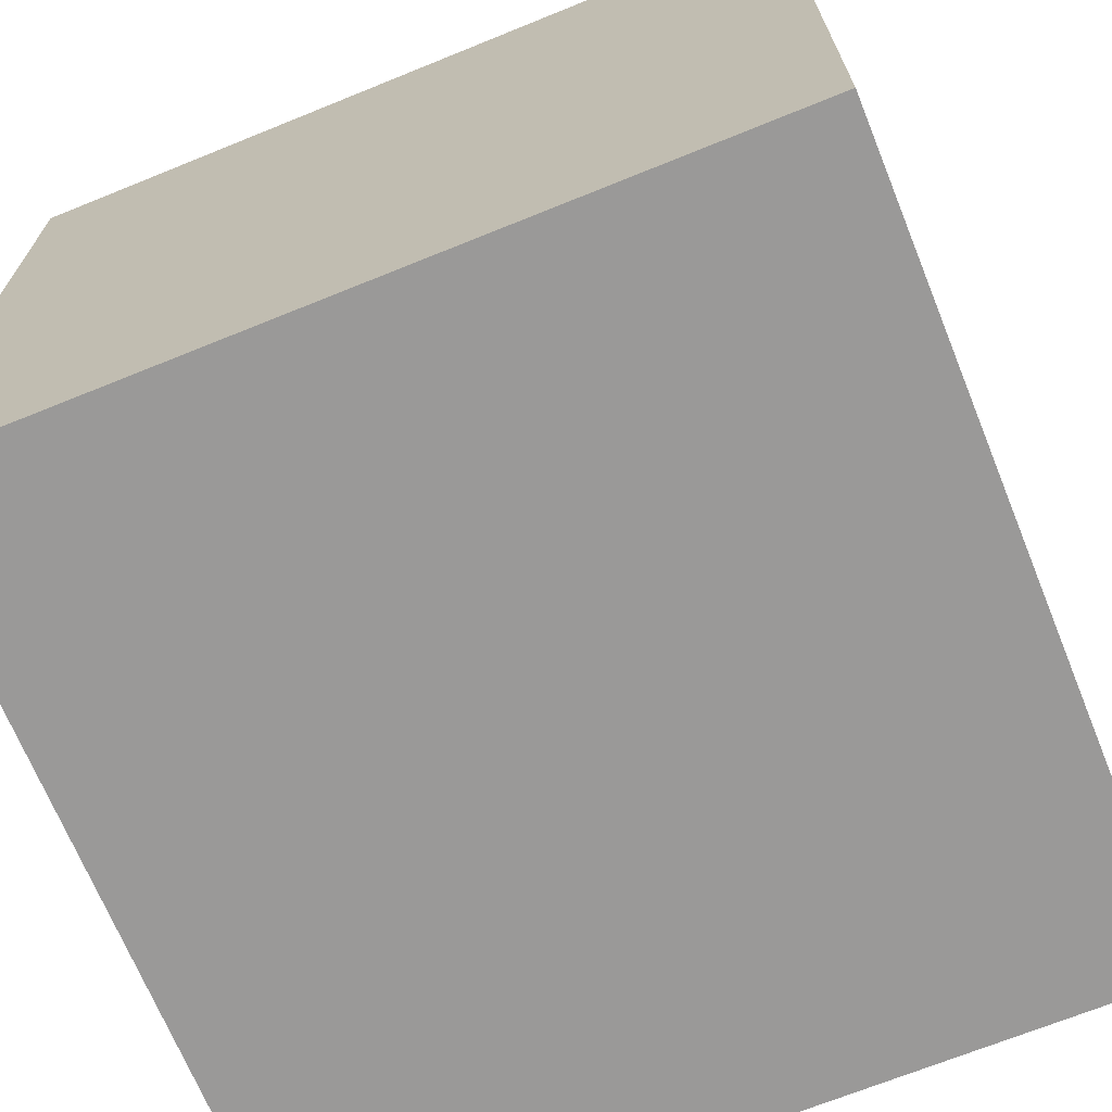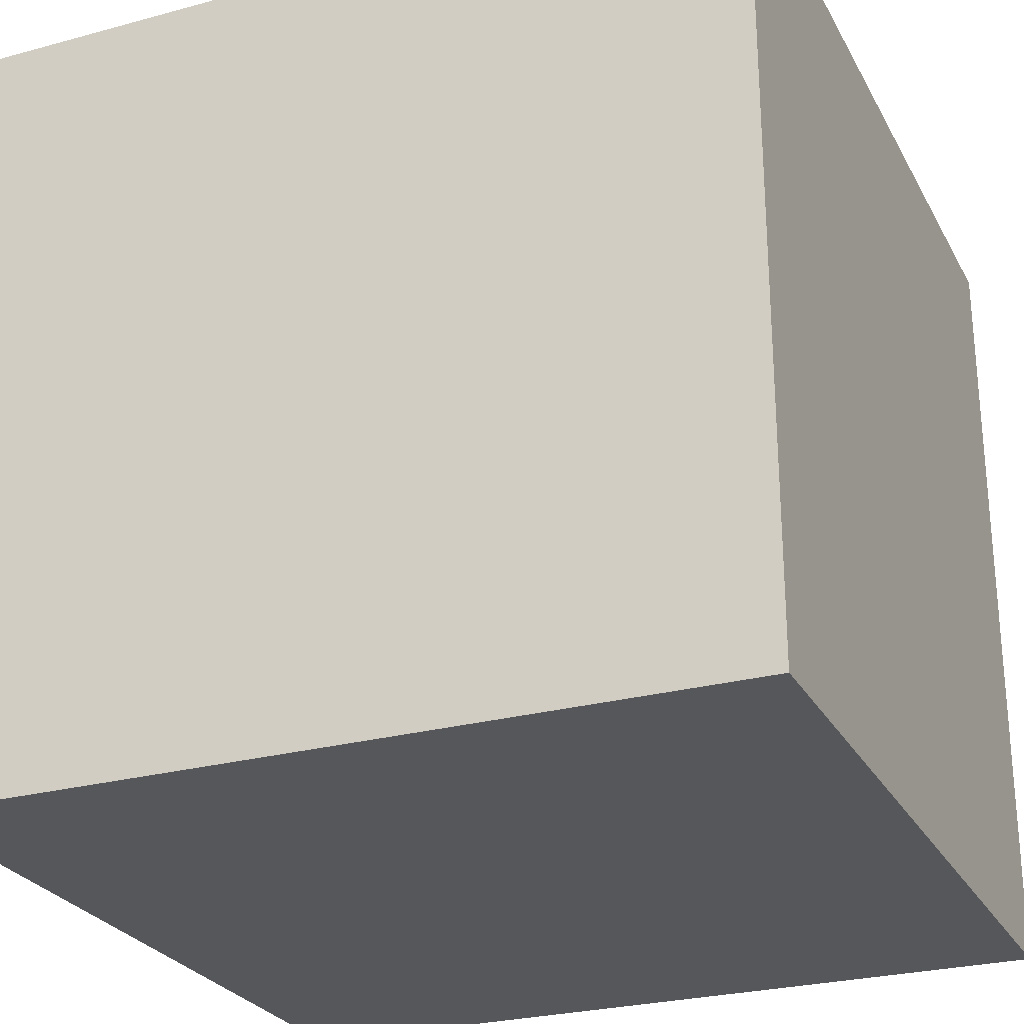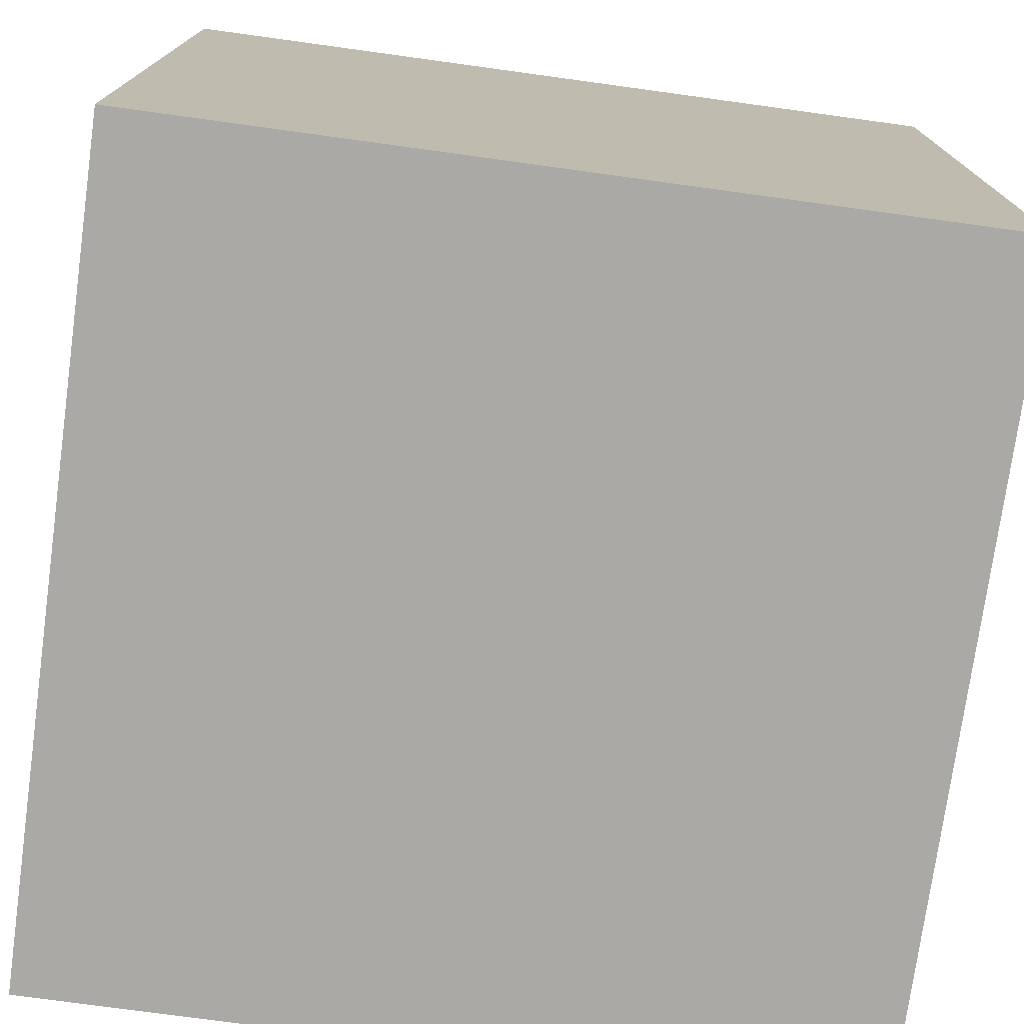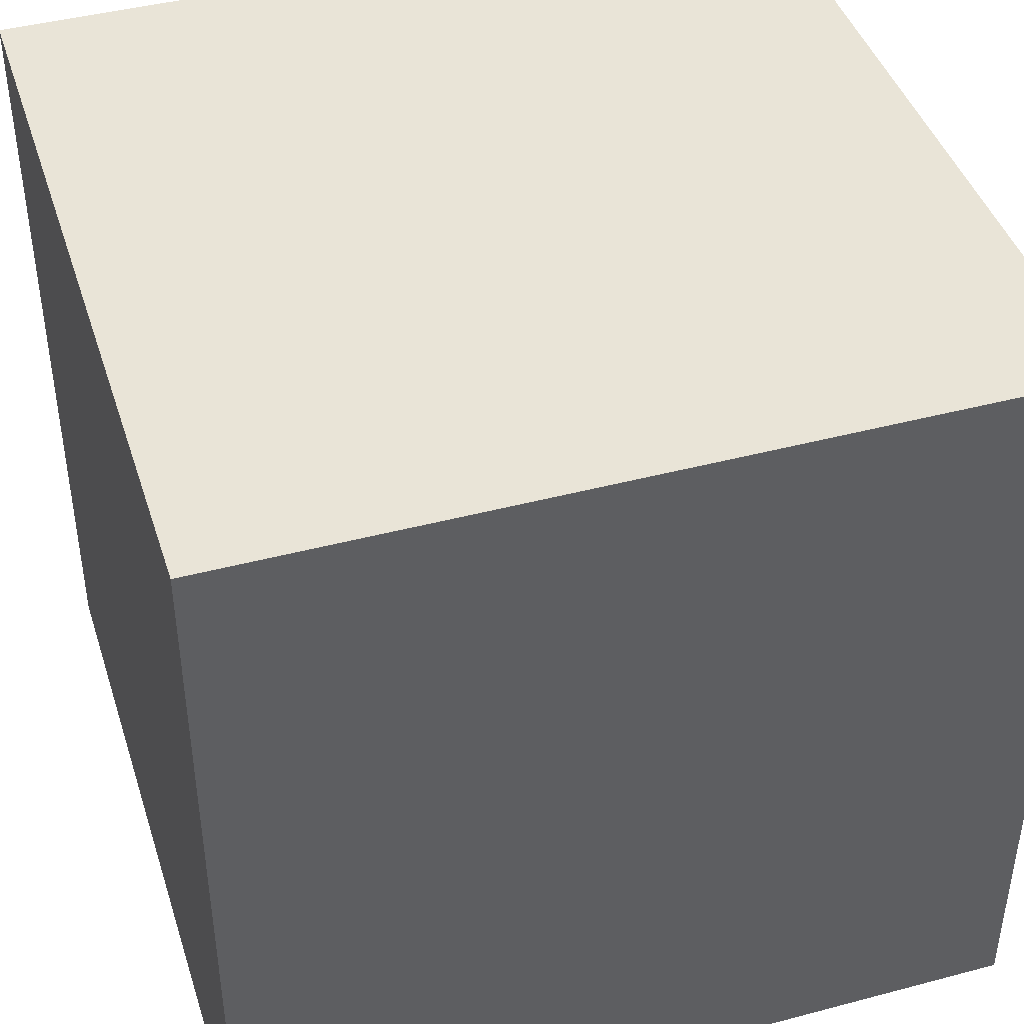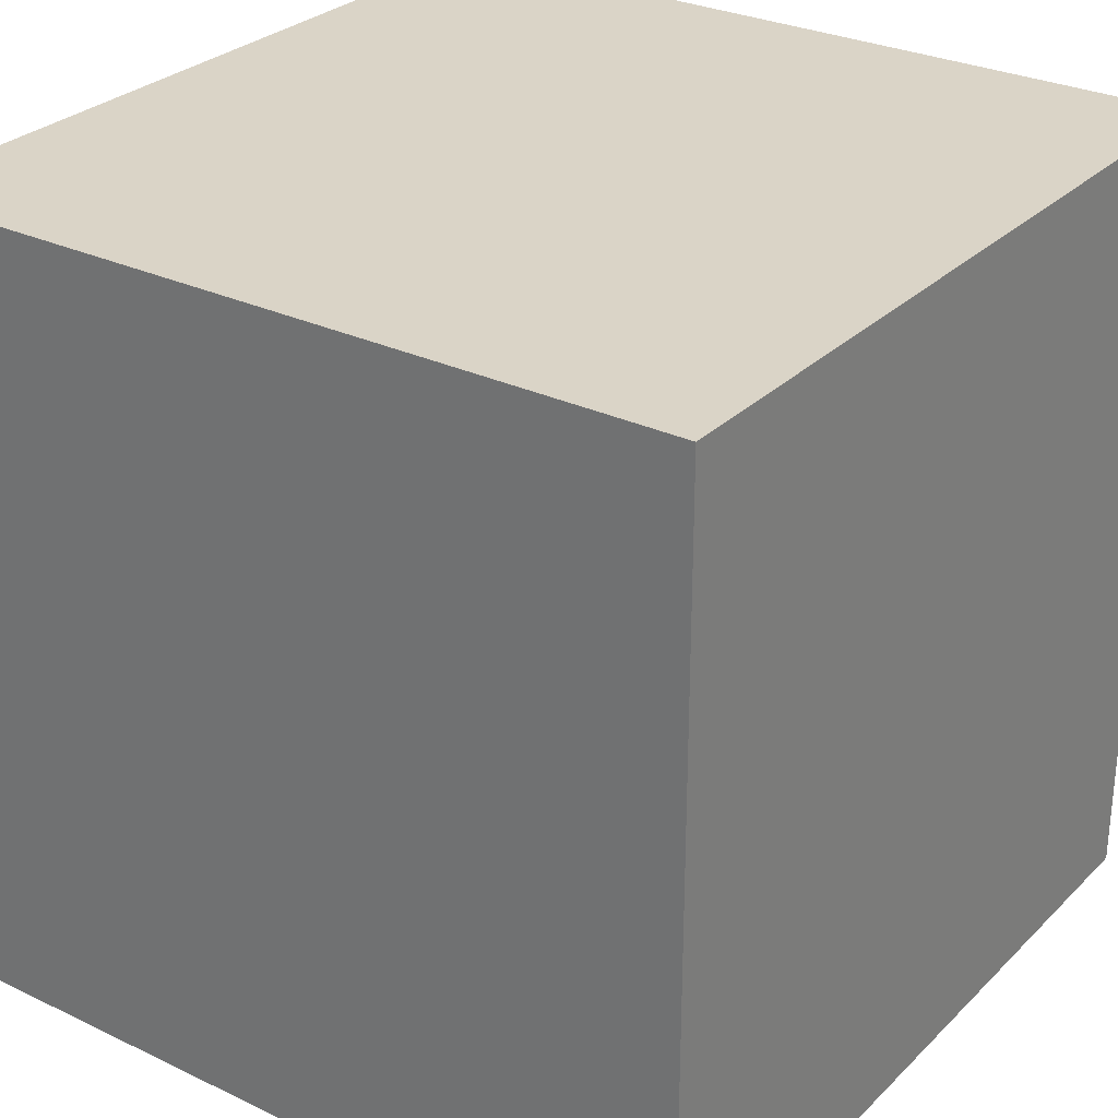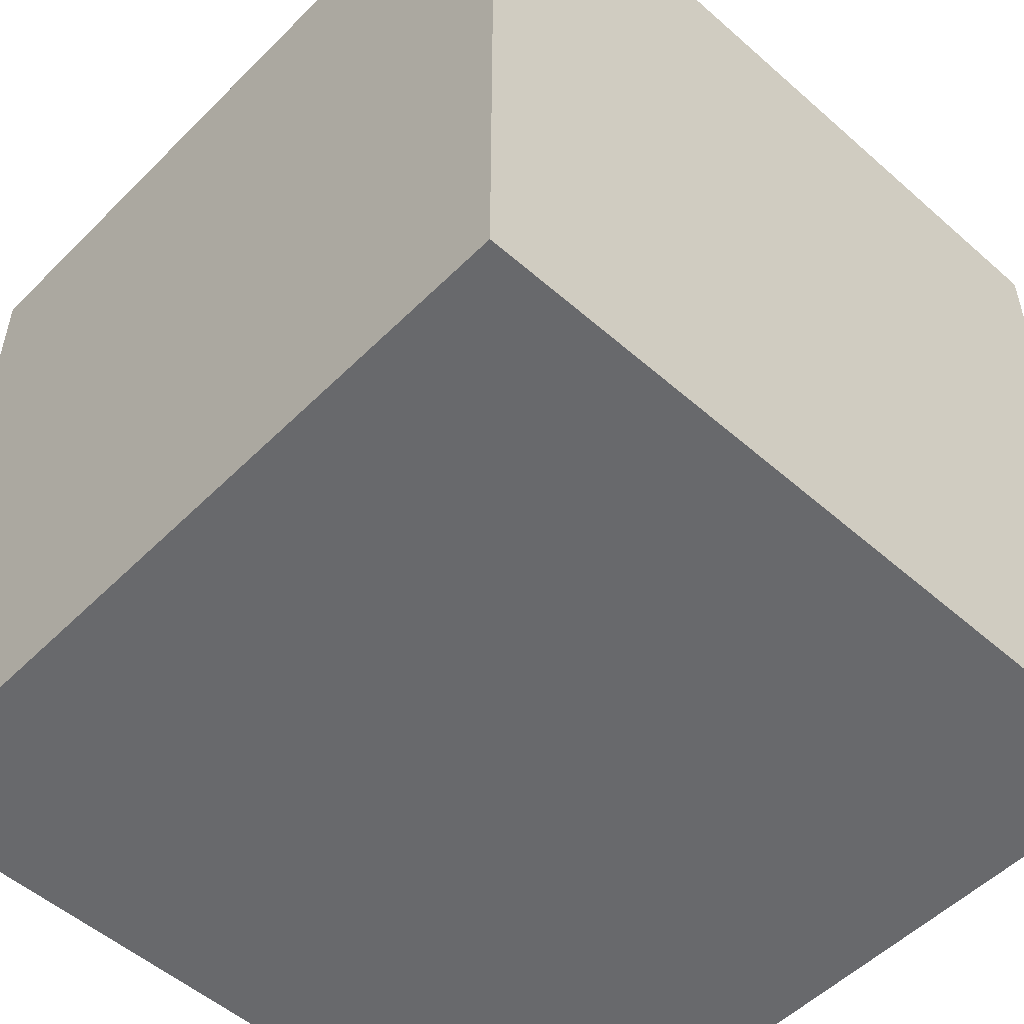
<metadata>
{"format":"obj","ext":"obj","renderer":"f3d","projection":"perspective","resolution":1024,"background":"white","views":[{"elev":-69.1,"azim":-67.9,"up":"+Z"},{"elev":-26.6,"azim":113.0,"up":"+Y"},{"elev":-75.3,"azim":-97.8,"up":"+Y"},{"elev":43.2,"azim":162.6,"up":"+Z"},{"elev":28.9,"azim":35.4,"up":"+Z"},{"elev":-52.7,"azim":46.7,"up":"+Z"}]}
</metadata>
<code>
o Mesh_cube
v 30 -30 60
v 30 -30 1e-06
v -30 -30 1e-06
v -30 -30 60
v -30 30 -1e-06
v -30 30 60
v 30 30 -1e-06
v 30 30 60
f 1 3 2
f 1 4 3
f 5 4 6
f 5 3 4
f 7 5 8
f 8 5 6
f 7 1 2
f 1 7 8
f 1 8 4
f 4 8 6
f 2 5 7
f 2 3 5

</code>
